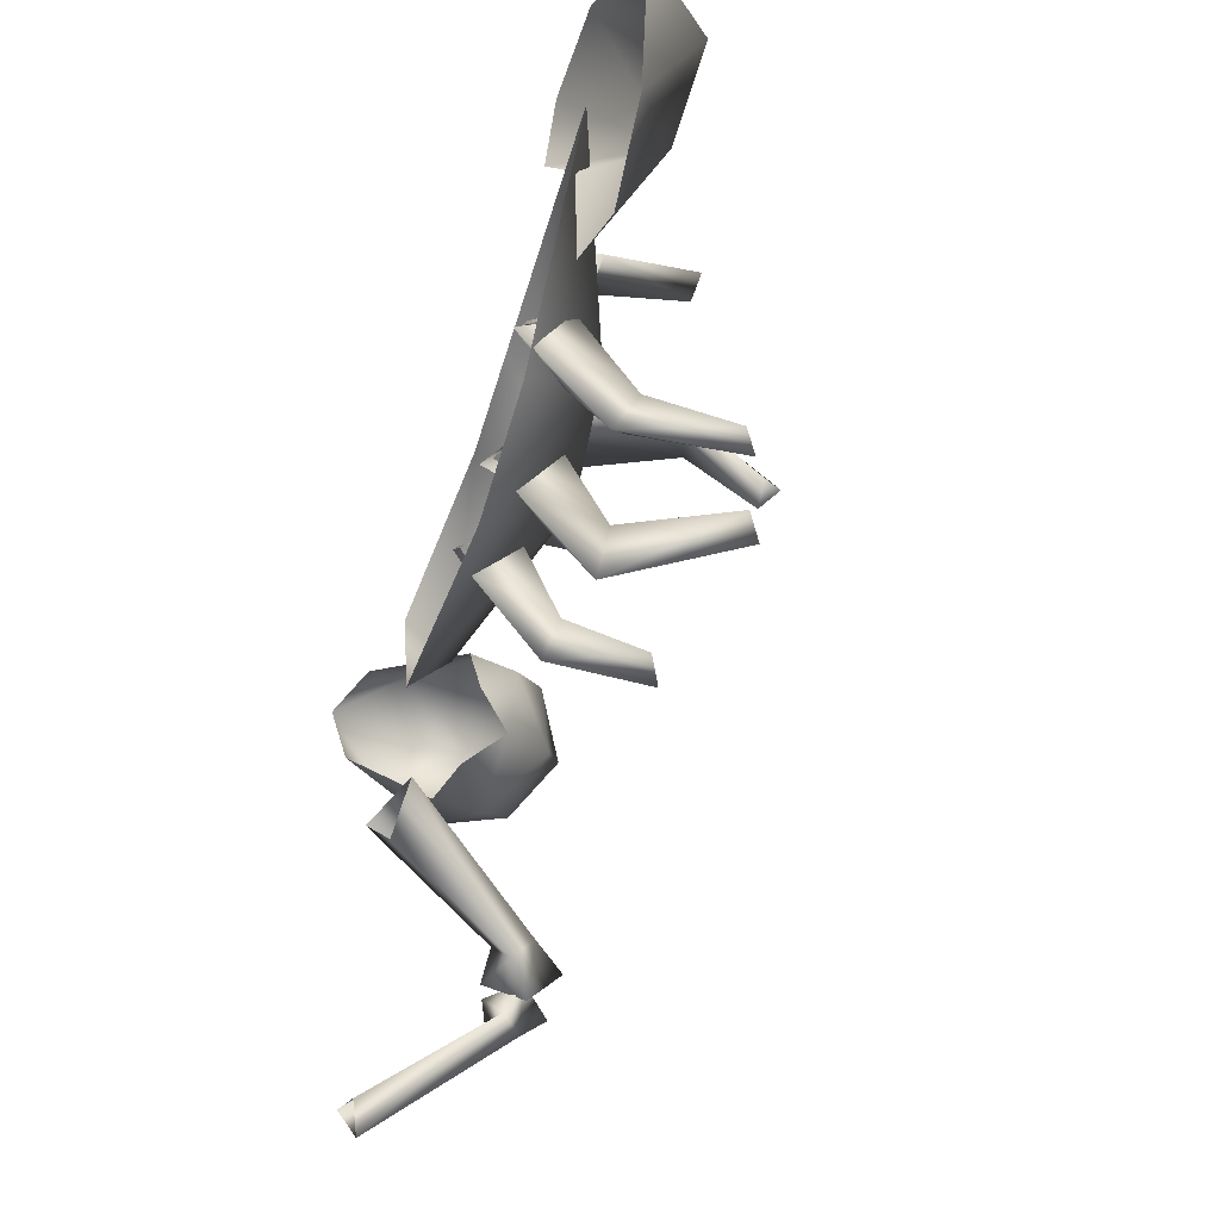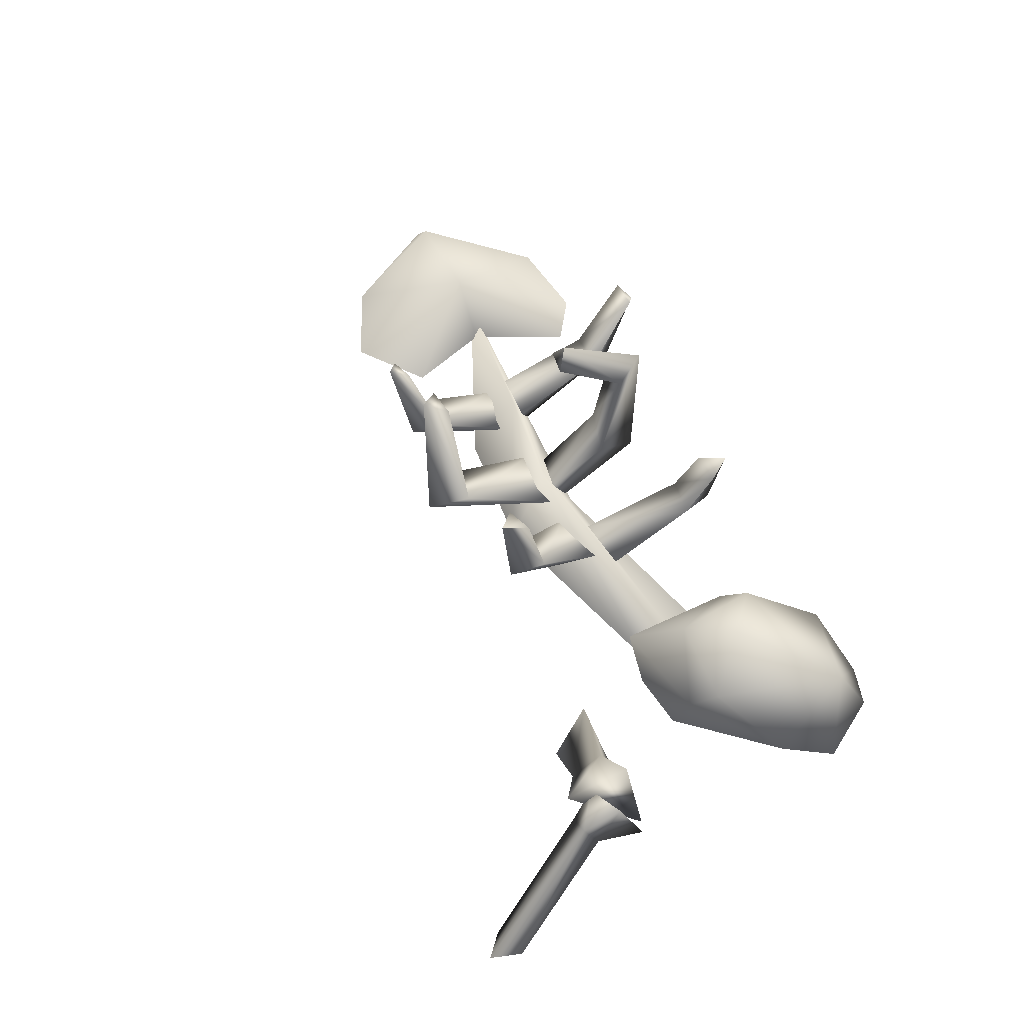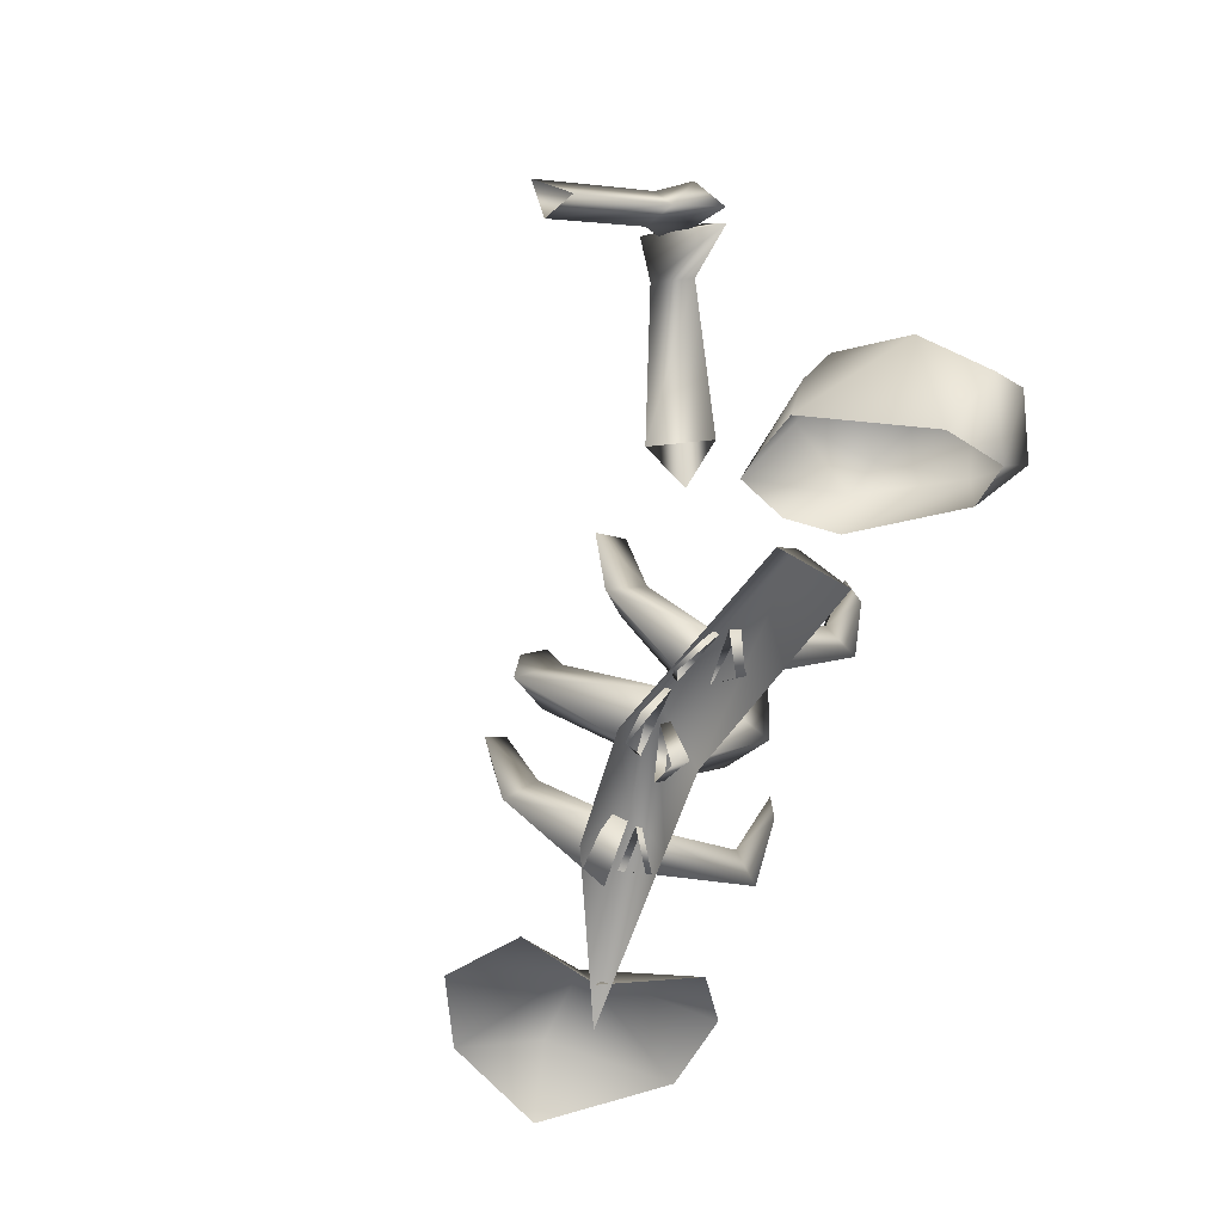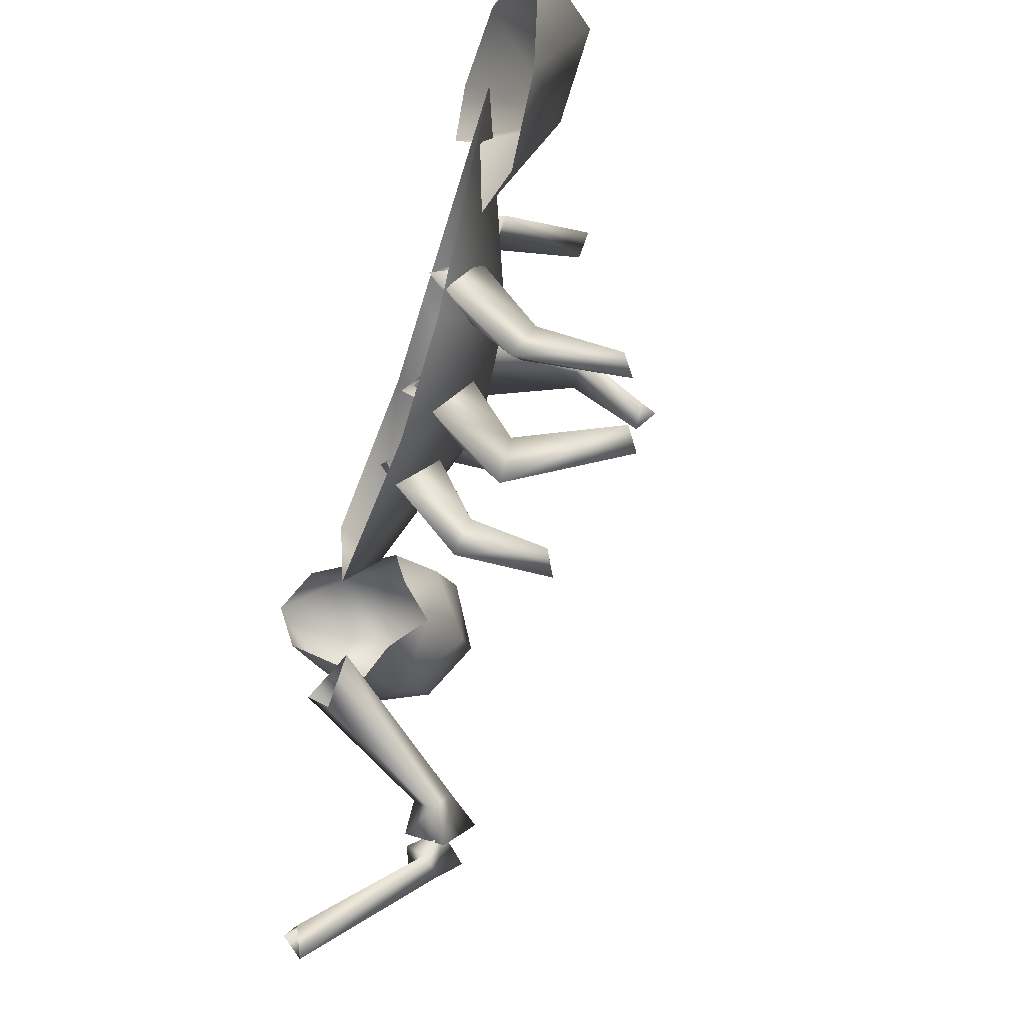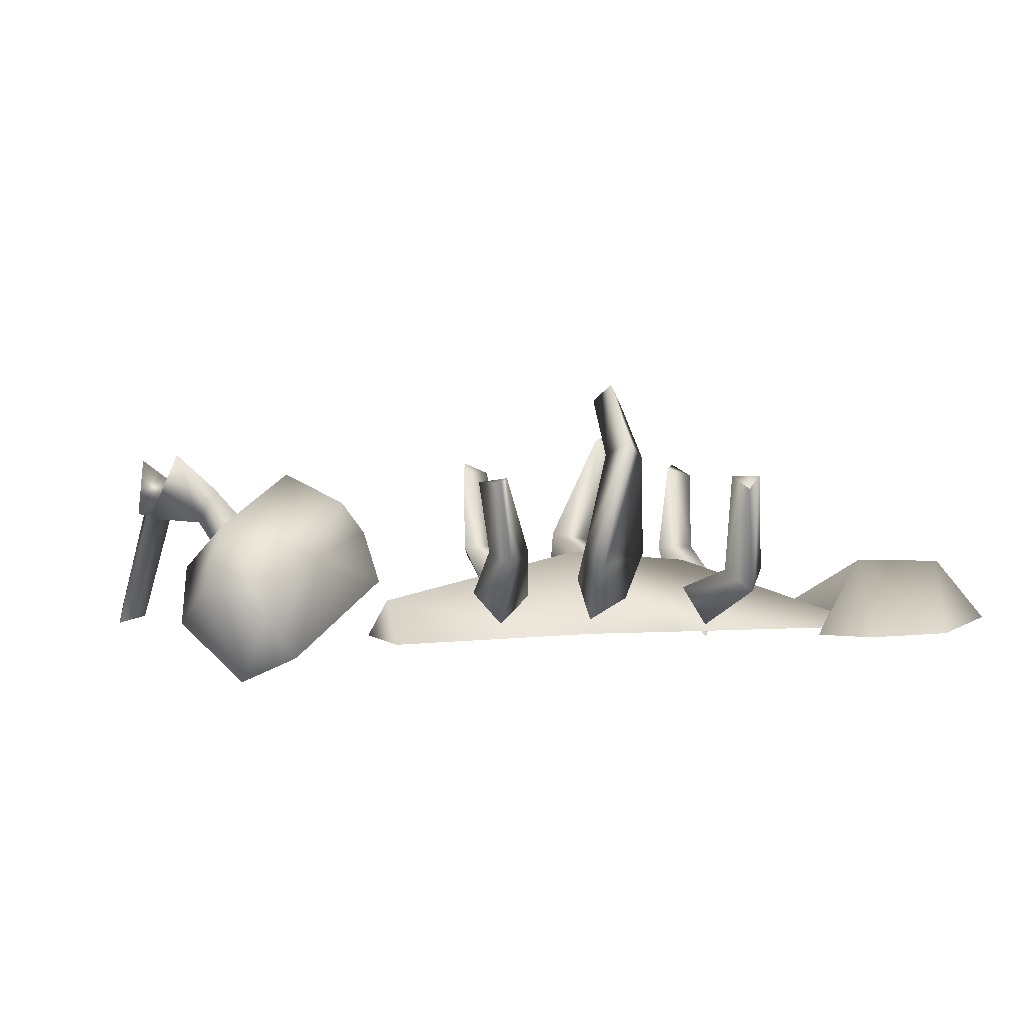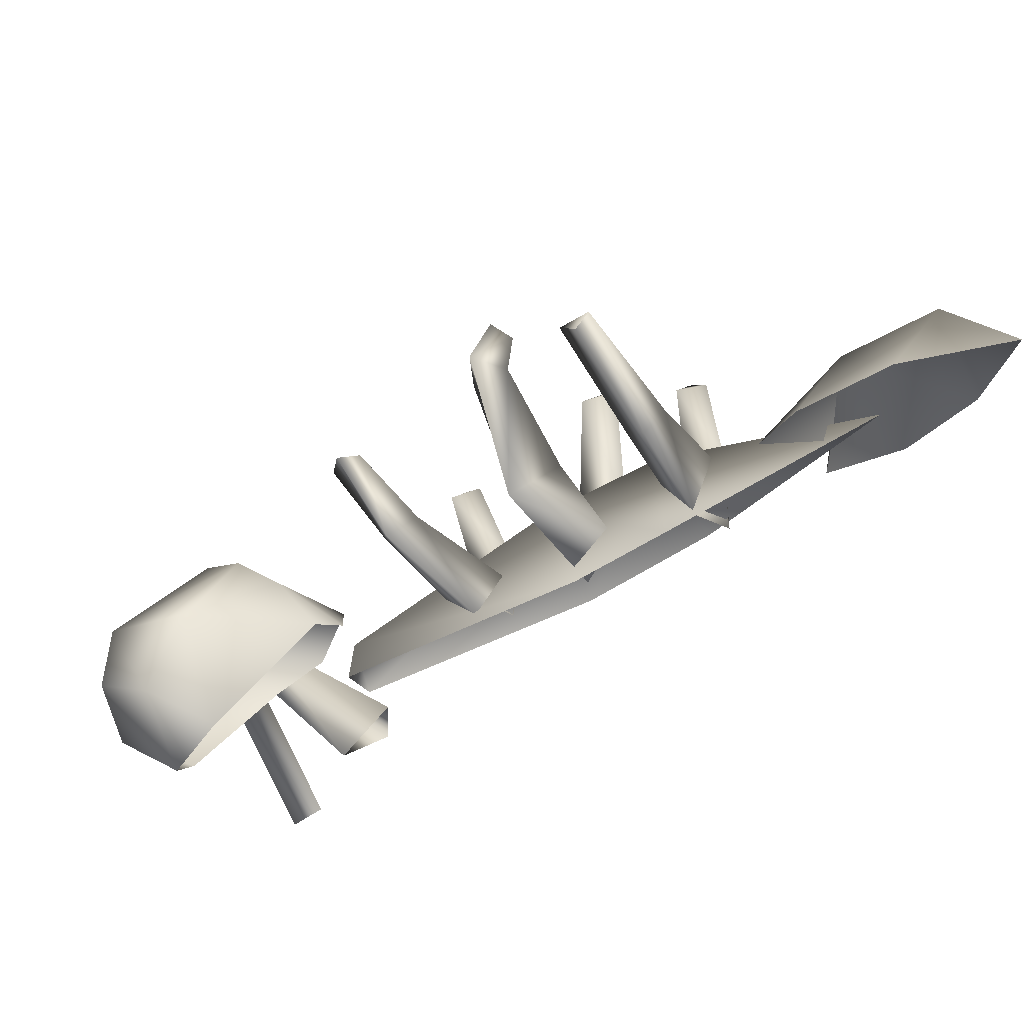
<metadata>
{"format":"obj","ext":"obj","renderer":"f3d","projection":"perspective","resolution":1024,"background":"white","views":[{"elev":-30.8,"azim":70.8,"up":"+Z"},{"elev":56.3,"azim":-139.0,"up":"+Y"},{"elev":-59.5,"azim":-134.0,"up":"+Y"},{"elev":-32.7,"azim":71.3,"up":"+Z"},{"elev":4.5,"azim":-37.1,"up":"+Y"},{"elev":70.7,"azim":-22.1,"up":"+Z"}]}
</metadata>
<code>
o
v 0.6032 -0.01255 0.2283
v 0.5882 -0.01255 0.413
v 0.6633 0.1216 0.4373
v -0.7146 -0.05942 0.1096
v -0.618 -0.01508 0.1545
v -0.713 0.07728 0.2058
v -0.5942 0.1871 0.2044
v -0.3799 0.1145 0.08875
v -0.4159 0.2169 0.08797
v -0.3289 0.1213 -0.006952
v -0.3153 0.1696 -0.09838
v -0.3869 0.1053 -0.136
v -0.5239 0.187 -0.1524
v -0.3153 0.1696 -0.09838
v -0.491 0.08366 -0.1584
v -0.7263 0.1505 -0.08947
v -0.6868 -0.03415 0.001551
v -0.4276 0.2828 -0.06201
v -0.5752 0.2521 -0.1289
v -0.7398 0.2467 0.08279
v -0.7966 0.05411 0.01985
v -0.7905 0.1429 0.1185
v -0.5319 0.3345 -0.02158
v -0.4735 0.2803 0.09745
v 0.6614 -0.01255 0.6976
v 0.9305 -0.01255 0.569
v 0.8425 0.116 0.509
v 0.4875 -0.01255 0.6471
v 0.8965 -0.01255 0.3214
v 0.4277 -0.01255 0.5515
v 0.7749 -0.01255 0.1872
v 0.1195 -0.02146 0.154
v 0.1949 0.03131 0.184
v 0.02436 0.1384 0.3247
v -0.5665 0.2789 -0.5584
v -0.5222 -0.01796 -0.7956
v -0.559 -0.0448 -0.7366
v -0.5865 0.2199 -0.5344
v -0.611 0.3447 -0.5031
v -0.6437 0.2303 -0.464
v -0.5865 0.2199 -0.5344
v -0.559 -0.0448 -0.7366
v -0.4928 -0.03369 -0.738
v -0.5216 0.2349 -0.5361
v -0.6437 0.2303 -0.464
v -0.5167 0.2693 -0.477
v -0.611 0.3447 -0.5031
v -0.5216 0.2349 -0.5361
v -0.4928 -0.03369 -0.738
v -0.5222 -0.01796 -0.7956
v -0.5665 0.2789 -0.5584
v -0.5167 0.2693 -0.477
v -0.611 0.3447 -0.5031
v 0.451 0.09506 0.03522
v 0.3883 -0.04833 0.2422
v 0.3006 0.05171 0.2198
v 0.3951 0.138 0.07317
v 0.4886 0.3222 0.01074
v 0.4537 0.3136 0.03667
v 0.3951 0.138 0.07317
v 0.3006 0.05171 0.2198
v 0.4191 0.05237 0.2612
v 0.4707 0.1384 0.09956
v 0.4537 0.3136 0.03667
v 0.5103 0.2982 0.04909
v 0.4886 0.3222 0.01074
v 0.4707 0.1384 0.09956
v 0.4191 0.05237 0.2612
v 0.3883 -0.04833 0.2422
v 0.451 0.09506 0.03522
v 0.5103 0.2982 0.04909
v 0.4886 0.3222 0.01074
v 0.3304 -0.01438 0.2944
v 0.2591 0.08995 0.5241
v 0.3065 0.06599 0.2457
v 0.2438 0.1297 0.4564
v 0.2191 0.3053 0.5537
v 0.1995 0.3304 0.5226
v 0.4054 0.06599 0.2938
v 0.3178 0.1297 0.487
v 0.3304 -0.01438 0.2944
v 0.2591 0.08995 0.5241
v 0.2549 0.3304 0.5456
v 0.2191 0.3053 0.5537
v -0.2964 -0.006557 -0.2233
v -0.4841 0.2797 -0.4071
v -0.4129 -0.05497 -0.2704
v -0.5204 0.209 -0.4163
v -0.5662 0.3587 -0.4295
v -0.6256 0.2215 -0.4444
v -0.3147 -0.03493 -0.3385
v -0.4562 0.227 -0.4605
v -0.2964 -0.006557 -0.2233
v -0.4841 0.2797 -0.4071
v -0.4931 0.2682 -0.5213
v -0.5662 0.3587 -0.4295
v -0.08705 -0.004563 0.1127
v -0.2087 0.1531 0.314
v -0.1243 0.0587 0.06048
v -0.2081 0.1768 0.2376
v -0.2394 0.3255 0.3201
v -0.2513 0.3221 0.2614
v -0.0178 0.0587 0.1183
v -0.1403 0.1768 0.28
v -0.08705 -0.004563 0.1127
v -0.2087 0.1531 0.314
v -0.1948 0.3292 0.2801
v -0.2394 0.3255 0.3201
v 5.059e-05 0.1298 -0.1292
v -0.02052 0.005819 0.0302
v -0.09609 0.08145 0.06538
v -0.04811 0.1535 -0.06984
v 0.008786 0.3336 -0.1475
v -0.02732 0.3186 -0.102
v 0.03122 0.1535 -0.0594
v 0.02838 0.08145 0.08176
v -0.02052 0.005819 0.0302
v 5.059e-05 0.1298 -0.1292
v 0.03215 0.3136 -0.09604
v 0.008786 0.3336 -0.1475
v 0.2573 0.138 -0.118
v 0.1654 0.0282 0.08491
v 0.05972 0.1093 0.0985
v 0.1899 0.1718 -0.05725
v 0.3316 0.3896 -0.043
v 0.281 0.381 -0.01666
v 0.1899 0.1718 -0.05725
v 0.05972 0.1093 0.0985
v 0.2 0.09868 0.1556
v 0.2793 0.1535 -0.02502
v 0.281 0.381 -0.01666
v 0.3481 0.3674 0.007507
v 0.3316 0.3896 -0.043
v 0.2793 0.1535 -0.02502
v 0.2 0.09868 0.1556
v 0.1654 0.0282 0.08491
v 0.2573 0.138 -0.118
v 0.3481 0.3674 0.007507
v 0.3316 0.3896 -0.043
v 0.3065 0.06599 0.2457
v 0.2438 0.1297 0.4564
v 0.4054 0.06599 0.2938
v 0.3178 0.1297 0.487
v 0.1995 0.3304 0.5226
v 0.2549 0.3304 0.5456
v 0.2191 0.3053 0.5537
v -0.4129 -0.05497 -0.2704
v -0.5204 0.209 -0.4163
v -0.3147 -0.03493 -0.3385
v -0.4562 0.227 -0.4605
v -0.6256 0.2215 -0.4444
v -0.4931 0.2682 -0.5213
v -0.5662 0.3587 -0.4295
v -0.1243 0.0587 0.06048
v -0.2081 0.1768 0.2376
v -0.0178 0.0587 0.1183
v -0.1403 0.1768 0.28
v -0.2513 0.3221 0.2614
v -0.1948 0.3292 0.2801
v -0.2394 0.3255 0.3201
v -0.02732 0.3186 -0.102
v 0.03215 0.3136 -0.09604
v 0.008786 0.3336 -0.1475
v 0.03122 0.1535 -0.0594
v -0.04811 0.1535 -0.06984
v 0.02838 0.08145 0.08176
v -0.09609 0.08145 0.06538
v 0.1949 0.03131 0.184
v 0.1138 0.07515 0.1214
v 0.1344 0.1579 0.3194
v 0.1681 0.4725 0.2035
v 0.1195 0.4785 0.1724
v 0.1388 0.5142 0.2072
v 0.1131 0.3615 0.3418
v 0.0482 0.3695 0.3003
v 0.04587 0.1821 0.2398
v 0.1138 0.07515 0.1214
v 0.1195 -0.02146 0.154
v 0.04587 0.1821 0.2398
v 0.1388 0.5142 0.2072
v 0.1195 0.4785 0.1724
v 0.0482 0.3695 0.3003
v 0.05279 0.4001 0.3713
v 0.02436 0.1384 0.3247
v 0.366 -0.02213 0.1578
v 0.1304 -0.02213 0.02856
v 0.3168 0.1284 0.2409
v 0.1118 0.1482 0.1125
v -0.3274 -0.01499 -0.03267
v -0.3231 0.06472 0.03194
v 0.6682 -0.021 0.4833
v 0.2676 -0.02213 0.283
v 0.09321 -0.02213 0.1963
v -0.3597 -0.01499 0.1219
v -0.3274 -0.01499 -0.03267
v 0.1344 0.1579 0.3194
v 0.1131 0.3615 0.3418
v 0.05279 0.4001 0.3713
v 0.1681 0.4725 0.2035
v 0.1388 0.5142 0.2072
g Geoset0
f 1 2 3
f 4 5 6
f 7 6 5
f 5 8 7
f 7 8 9
f 9 8 10
f 10 11 9
f 12 13 14
f 13 12 15
f 16 13 15
f 17 16 15
f 13 18 14
f 19 18 13
f 19 13 16
f 16 20 19
f 20 16 21
f 20 21 22
f 23 24 18
f 23 18 19
f 20 23 19
f 20 24 23
f 16 17 21
f 4 21 17
f 22 21 4
f 22 4 6
f 20 22 6
f 20 6 7
f 7 24 20
f 24 7 9
f 24 9 18
f 9 11 18
f 25 26 27
f 3 28 25
f 25 27 3
f 29 3 27
f 29 27 26
f 3 30 28
f 30 3 2
f 3 29 31
f 3 31 1
g Geoset1
f 32 33 34
f 35 36 37
f 38 35 37
f 39 35 38
f 40 39 38
f 41 42 43
f 44 41 43
f 45 41 44
f 46 45 44
f 45 46 47
f 48 49 50
f 51 48 50
f 52 48 51
f 53 52 51
f 54 55 56
f 57 54 56
f 58 54 57
f 59 58 57
f 60 61 62
f 63 60 62
f 64 60 63
f 65 64 63
f 64 65 66
f 67 68 69
f 70 67 69
f 71 67 70
f 72 71 70
f 73 74 75
f 74 76 75
f 74 77 76
f 77 78 76
f 79 80 81
f 80 82 81
f 80 83 82
f 83 84 82
f 85 86 87
f 86 88 87
f 86 89 88
f 89 90 88
f 91 92 93
f 92 94 93
f 92 95 94
f 95 96 94
f 97 98 99
f 98 100 99
f 98 101 100
f 101 102 100
f 103 104 105
f 104 106 105
f 104 107 106
f 107 108 106
f 109 110 111
f 112 109 111
f 113 109 112
f 114 113 112
f 115 116 117
f 118 115 117
f 119 115 118
f 120 119 118
f 121 122 123
f 124 121 123
f 125 121 124
f 126 125 124
f 127 128 129
f 130 127 129
f 131 127 130
f 132 131 130
f 131 132 133
f 134 135 136
f 137 134 136
f 138 134 137
f 139 138 137
f 140 141 142
f 141 143 142
f 141 144 143
f 144 145 143
f 145 144 146
f 147 148 149
f 148 150 149
f 148 151 150
f 151 152 150
f 152 151 153
f 154 155 156
f 155 157 156
f 155 158 157
f 158 159 157
f 159 158 160
f 161 162 163
f 162 161 164
f 161 165 164
f 164 165 166
f 165 167 166
f 168 169 170
f 171 172 173
f 172 171 174
f 175 172 174
f 175 174 170
f 176 175 170
f 169 176 170
f 177 178 179
f 180 181 182
f 183 180 182
f 183 182 179
f 184 183 179
f 178 184 179
f 185 186 187
f 186 188 187
f 186 189 188
f 189 190 188
f 185 187 191
f 187 192 191
f 187 188 192
f 188 193 192
f 188 190 193
f 190 194 193
f 190 195 194
f 33 196 34
f 196 197 34
f 197 198 34
f 197 199 198
f 199 200 198

</code>
